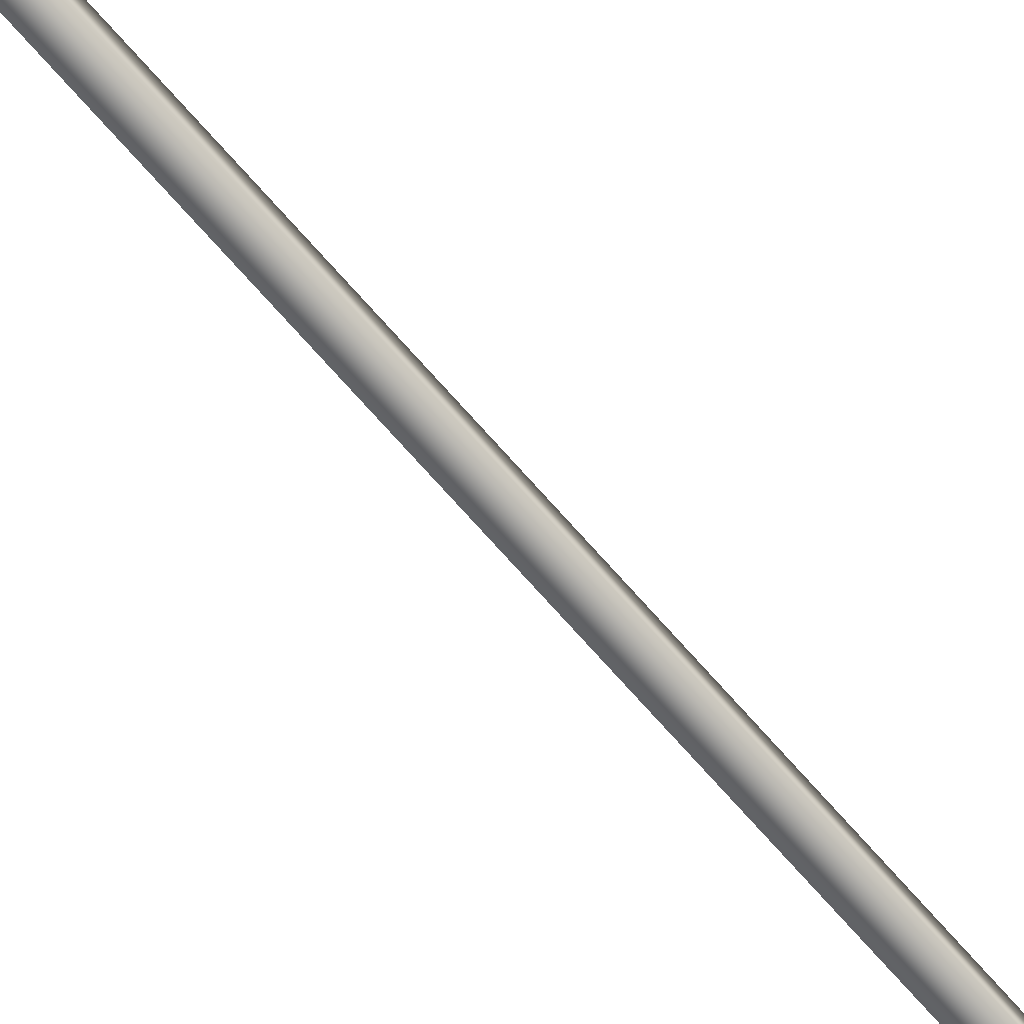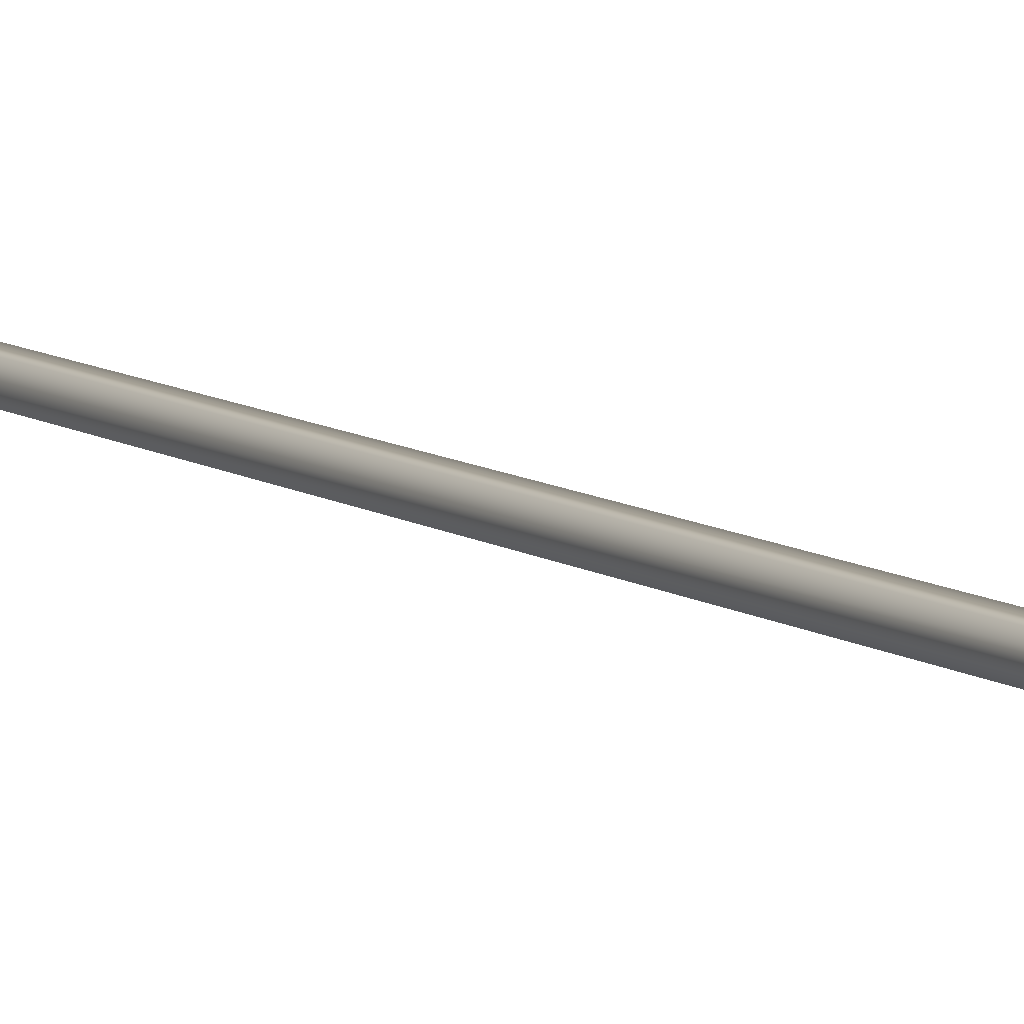
<metadata>
{"format":"obj","ext":"obj","renderer":"f3d","projection":"perspective","resolution":1024,"background":"white","views":[{"elev":-70.2,"azim":-132.3,"up":"+Y"},{"elev":7.7,"azim":159.9,"up":"+Y"}]}
</metadata>
<code>
v -36.17 38.77 37.35
v -36.17 38.73 37.35
v -36.21 38.77 37.36
v -36.21 38.73 37.36
v -35.72 38.77 41.28
v -35.76 38.77 41.29
v -35.72 38.73 41.28
v -35.76 38.73 41.29
f 1 2 3
f 3 2 4
f 5 1 6
f 6 1 3
f 7 8 2
f 2 8 4
f 5 7 1
f 1 7 2
f 8 6 4
f 4 6 3
f 6 8 5
f 5 8 7

</code>
